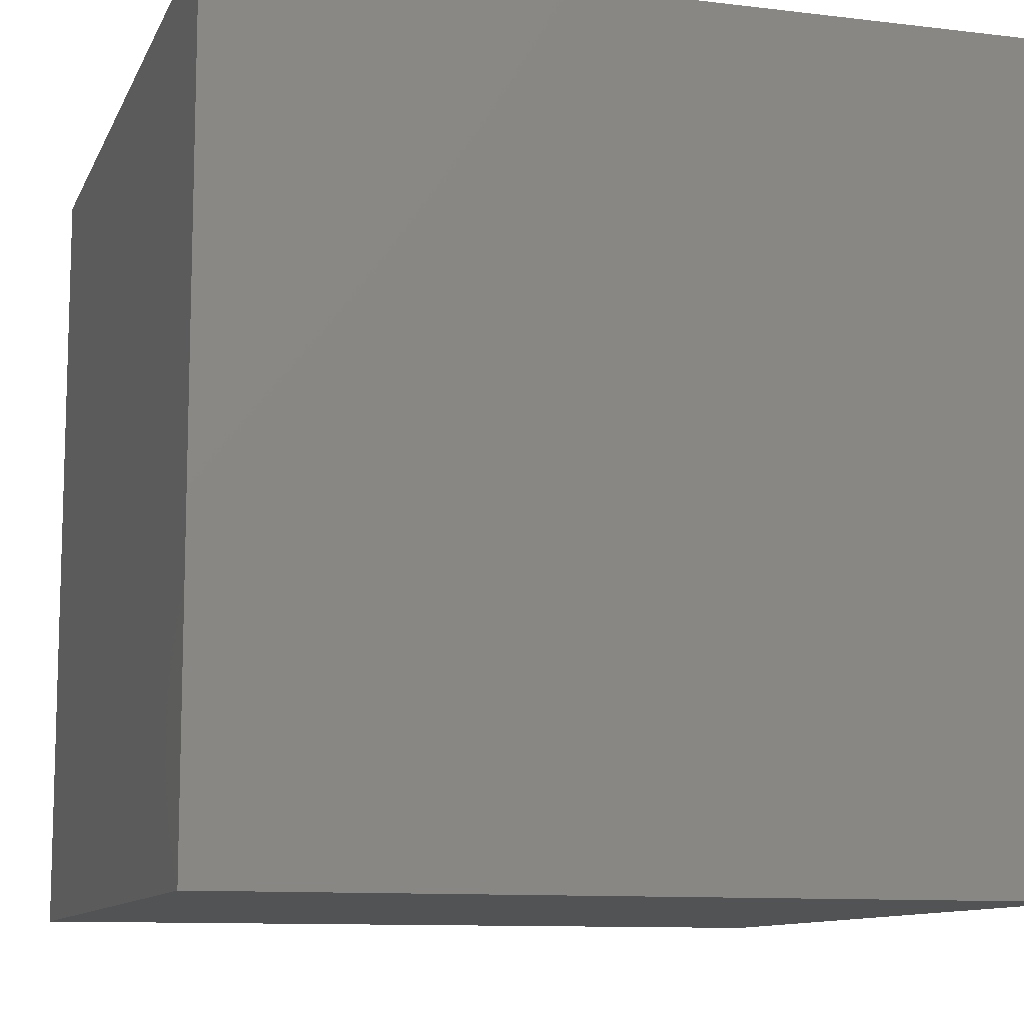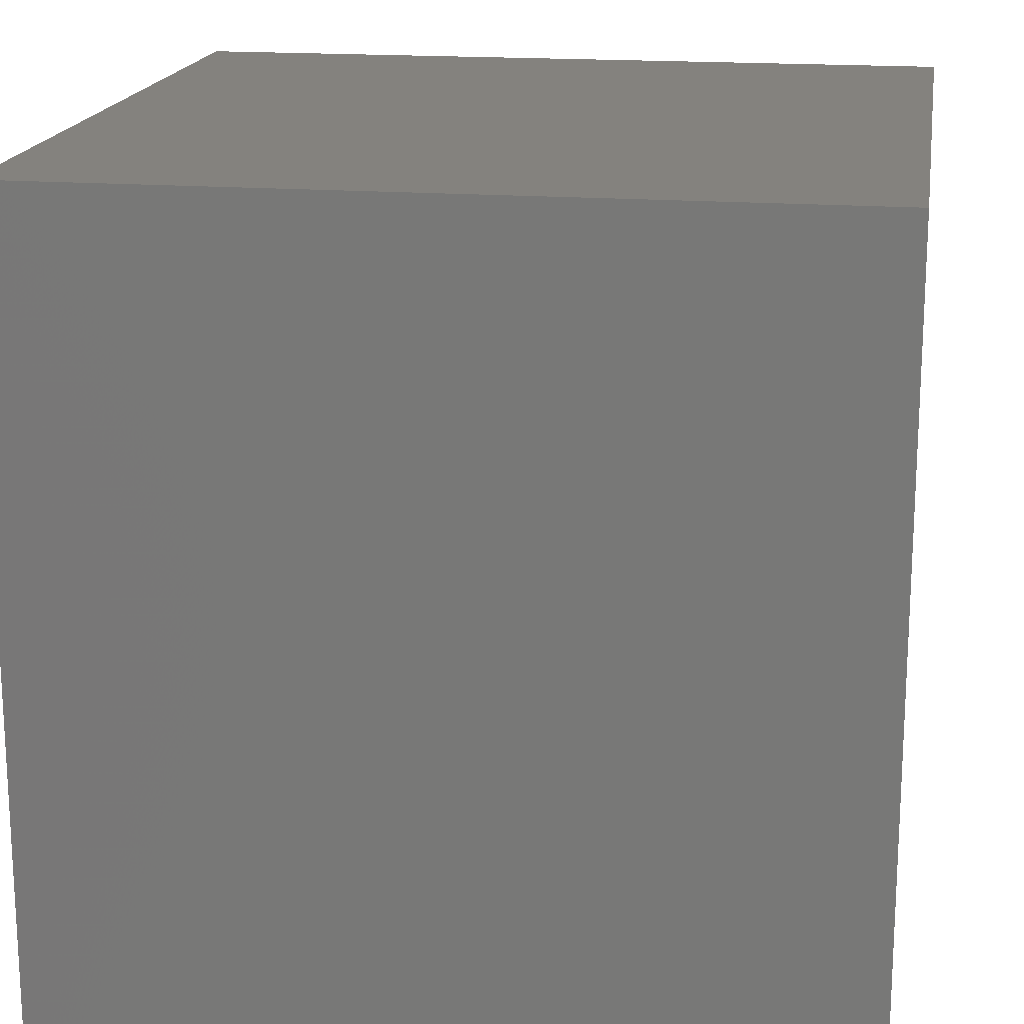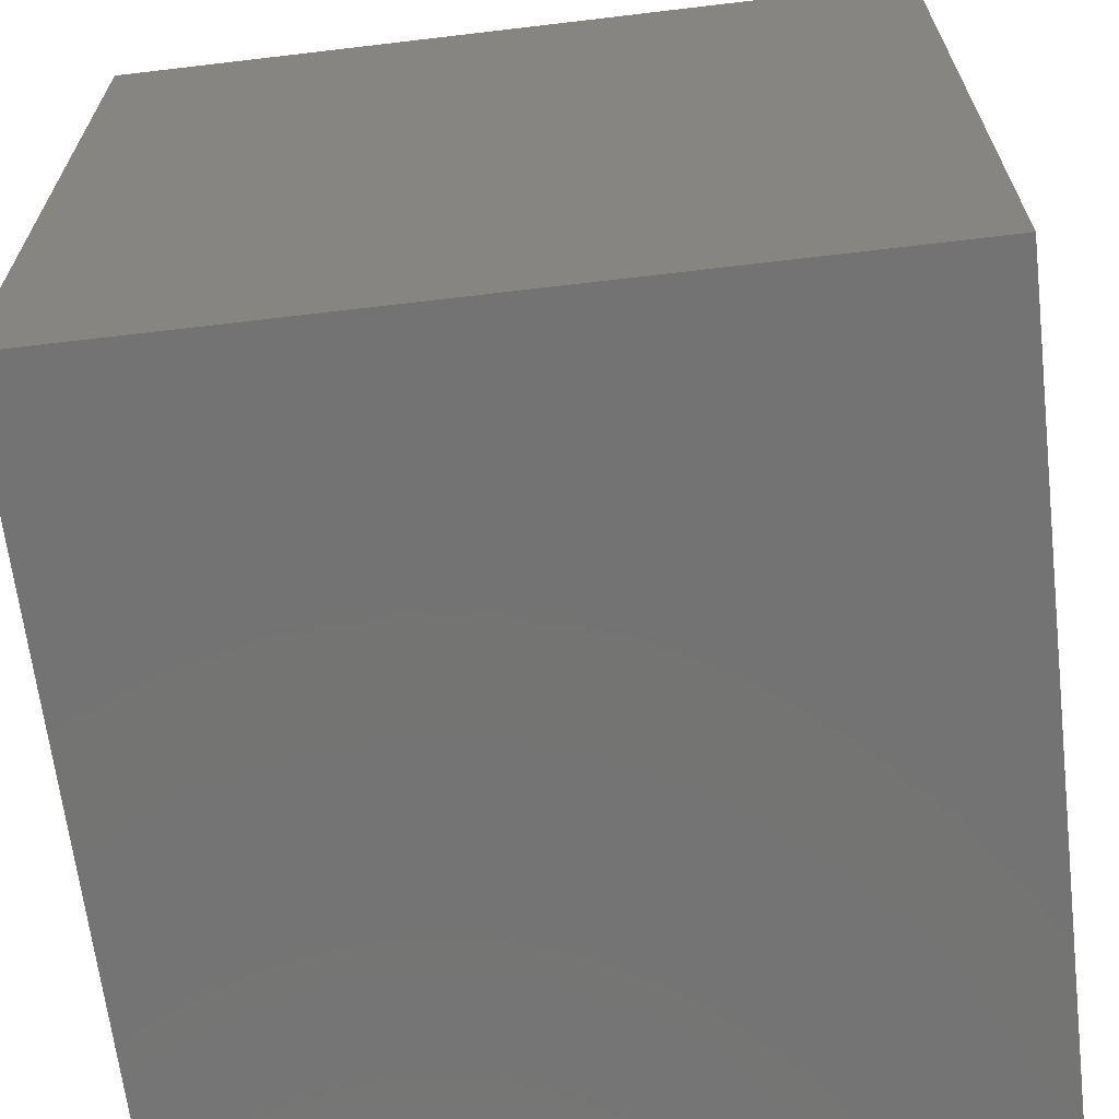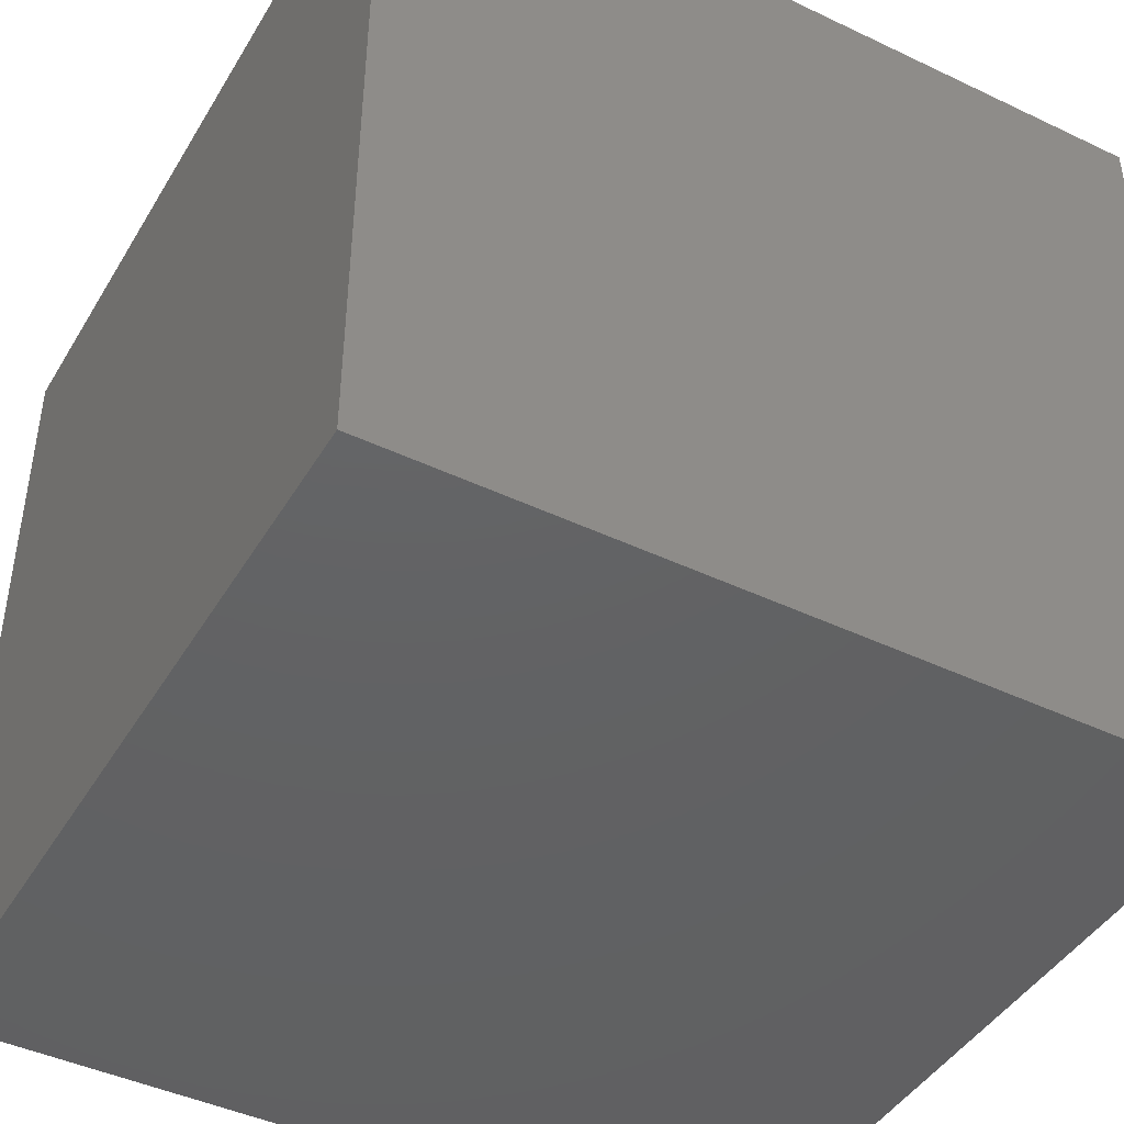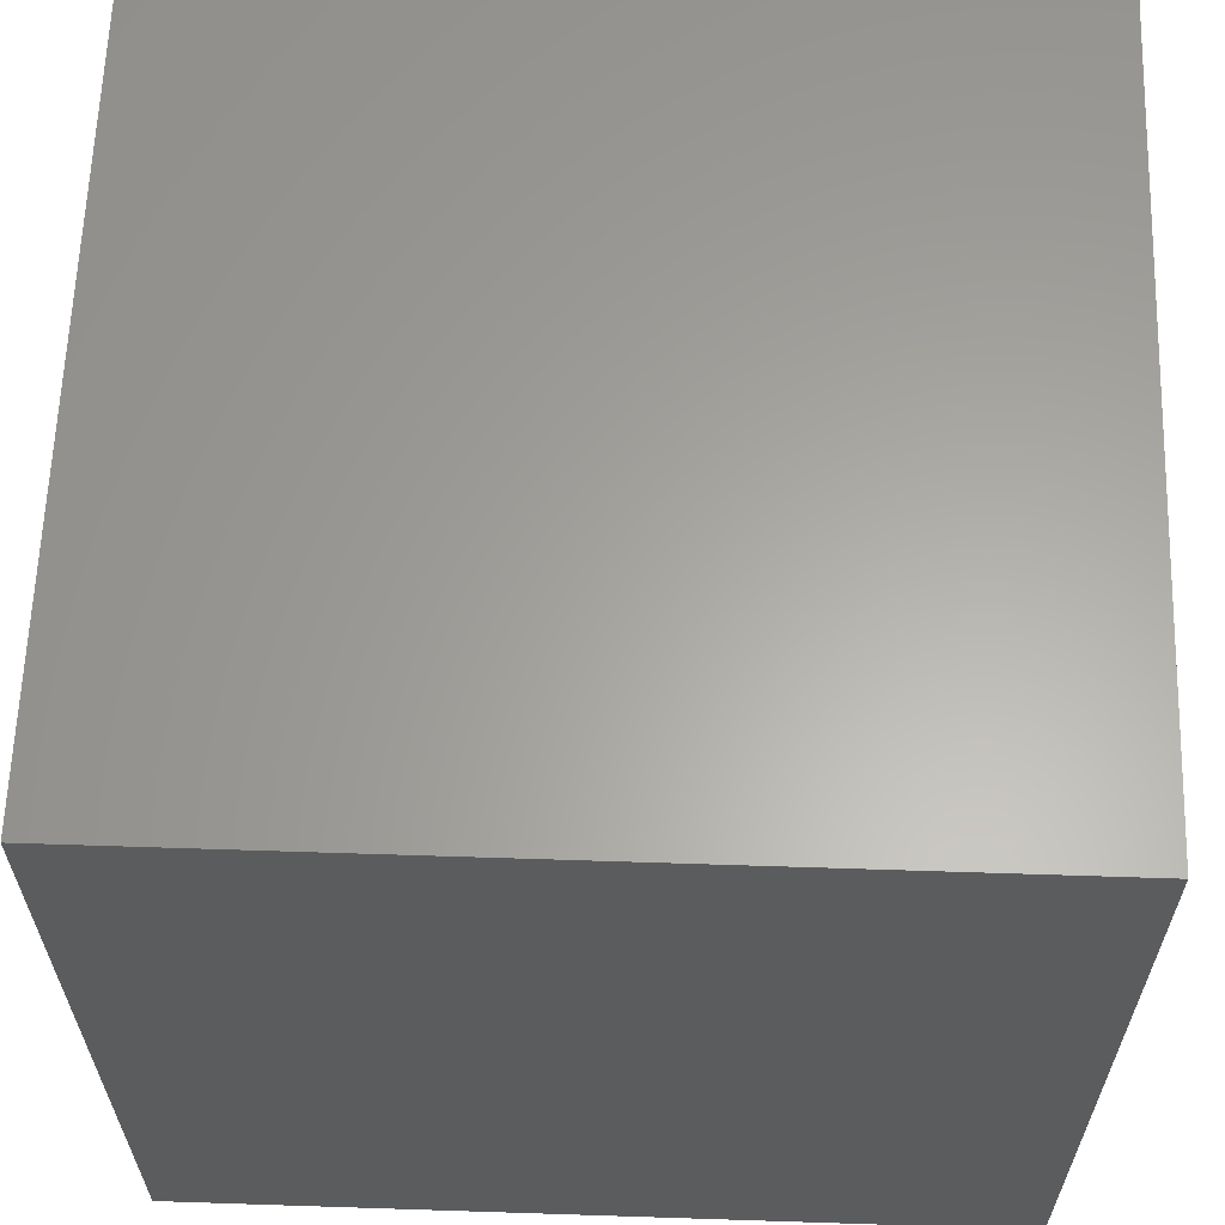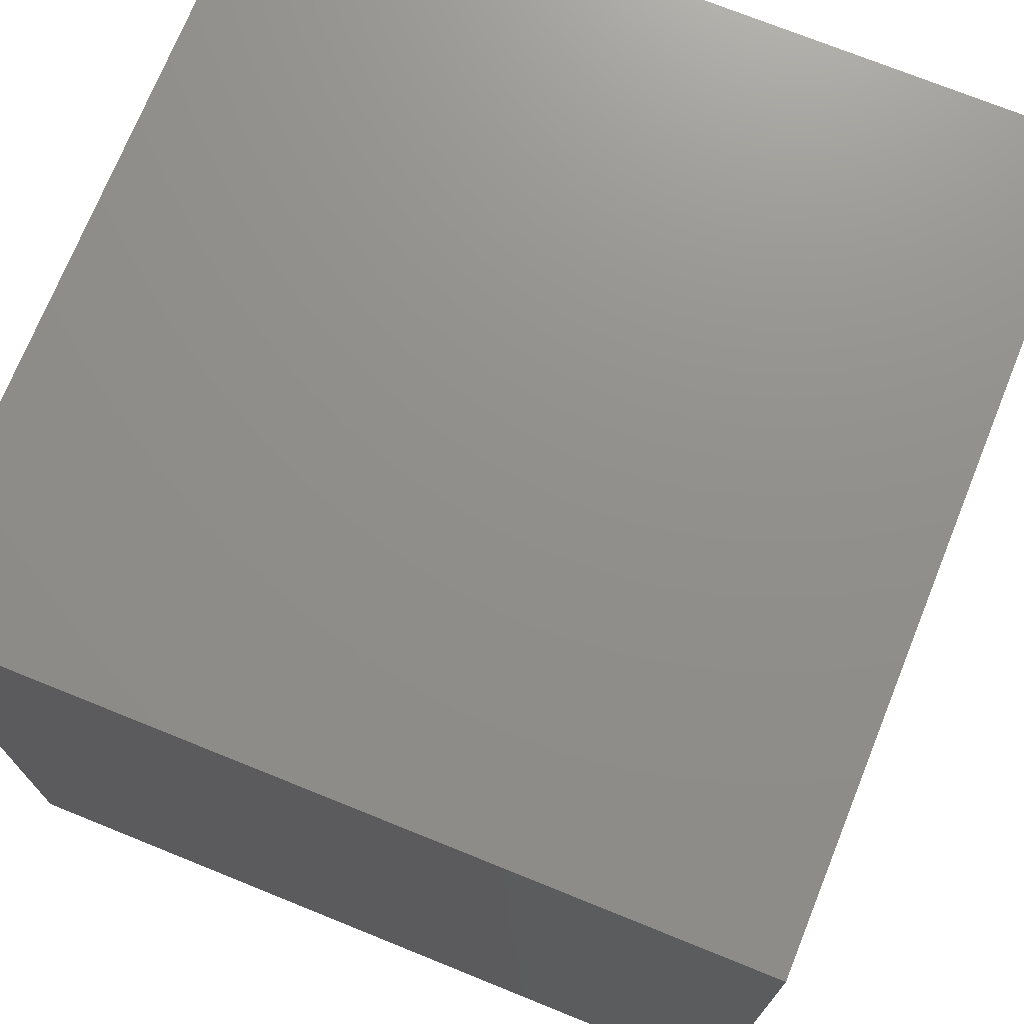
<metadata>
{"format":"stl","ext":"stl","renderer":"f3d","projection":"perspective","resolution":1024,"background":"white","views":[{"elev":-10.6,"azim":-106.9,"up":"+Y"},{"elev":17.6,"azim":98.9,"up":"+Y"},{"elev":-65.7,"azim":6.8,"up":"+Y"},{"elev":-44.1,"azim":150.9,"up":"+Y"},{"elev":62.2,"azim":-88.1,"up":"+Y"},{"elev":72.8,"azim":-158.0,"up":"+Y"}]}
</metadata>
<code>
# stl→obj: 20 verts, 36 faces
v 0 0 1
v 0.5 0 1
v 0 0.5 1
v 0.5 1 1
v 0 1 1
v 1 0 1
v 1 0.5 1
v 1 1 1
v 1 0 0
v 0.5 0 0
v 1 0.5 0
v 0.5 1 0
v 1 1 0
v 0 0 0
v 0 0.5 0
v 0 1 0
v 1 0 0.5
v 0 0 0.5
v 1 1 0.5
v 0 1 0.5
f 1 2 3
f 3 4 5
f 6 7 2
f 8 4 7
f 2 4 3
f 7 4 2
f 9 10 11
f 11 12 13
f 14 15 10
f 16 12 15
f 10 12 11
f 15 12 10
f 6 2 17
f 2 1 18
f 14 10 18
f 10 9 17
f 17 2 18
f 18 10 17
f 8 7 19
f 7 6 17
f 9 11 17
f 11 13 19
f 19 7 17
f 17 11 19
f 5 4 20
f 4 8 19
f 13 12 19
f 12 16 20
f 20 4 19
f 19 12 20
f 1 3 18
f 3 5 20
f 16 15 20
f 15 14 18
f 18 3 20
f 20 15 18

</code>
